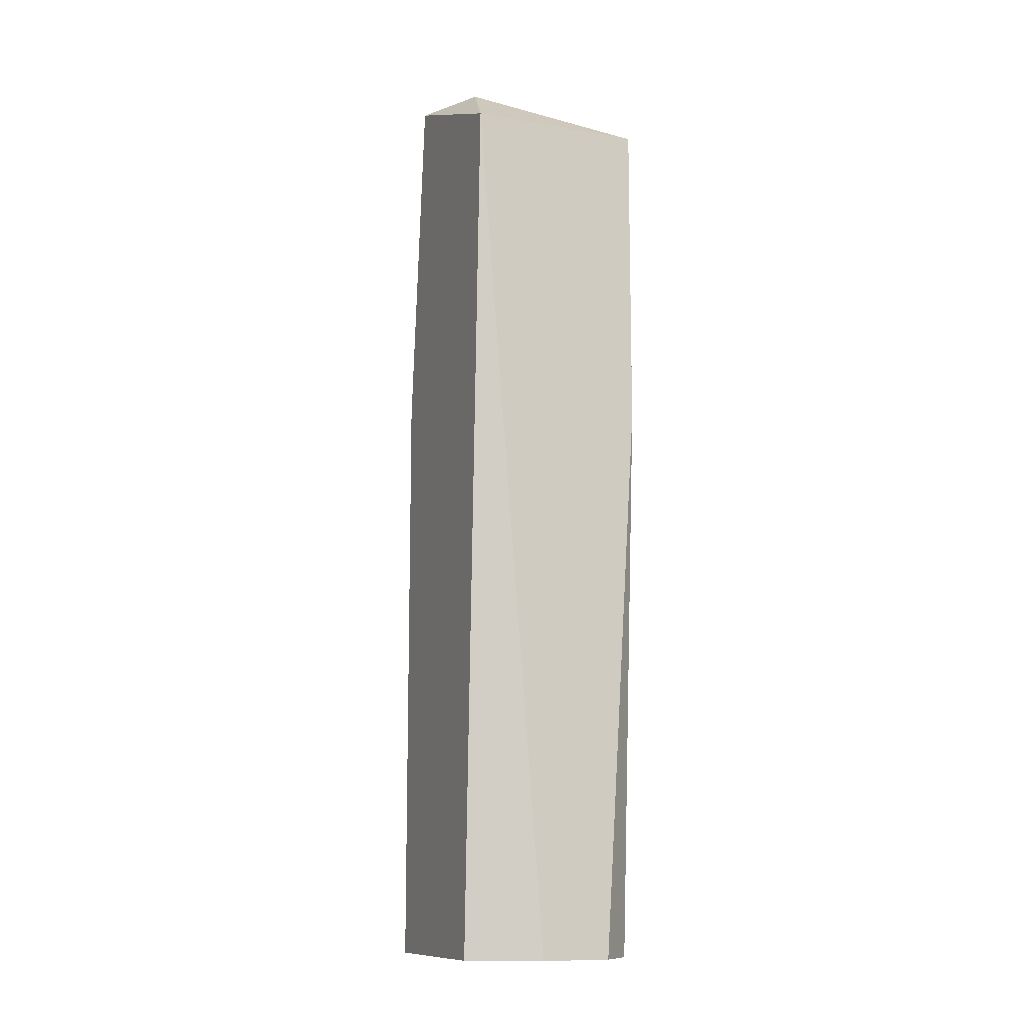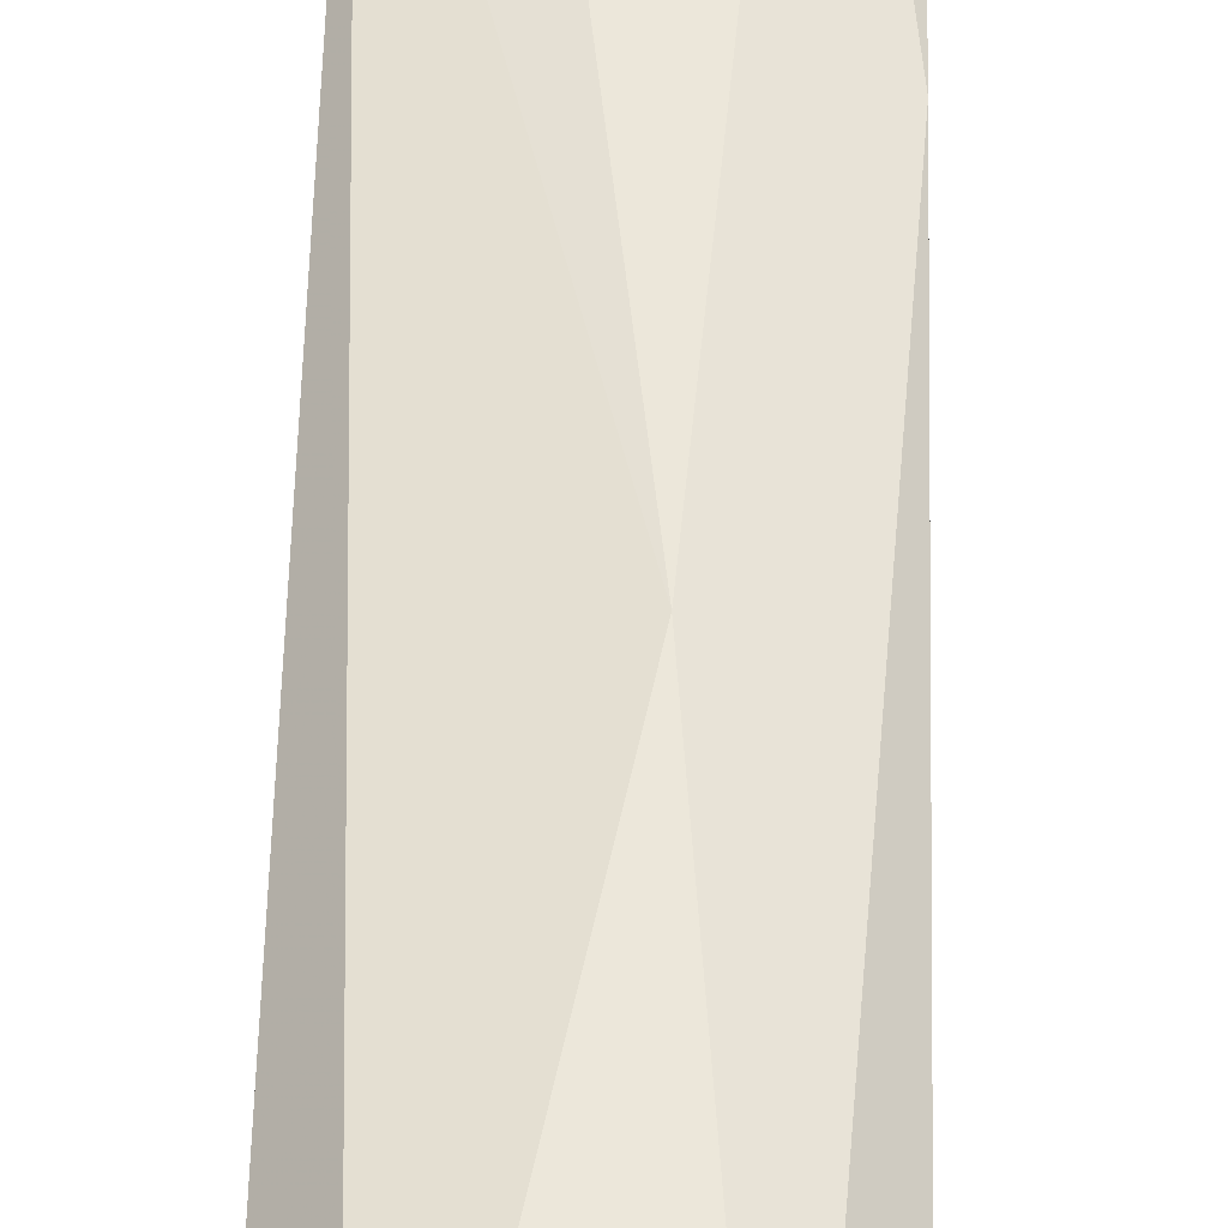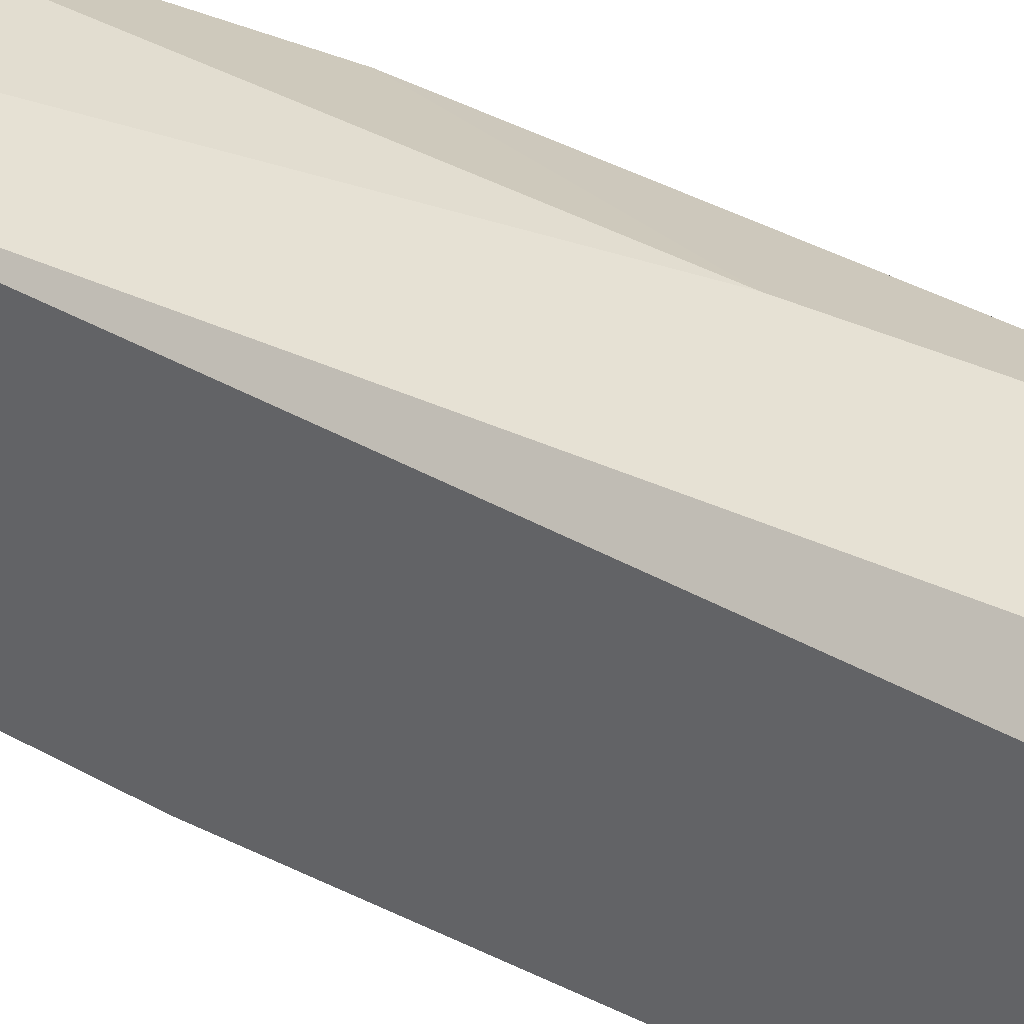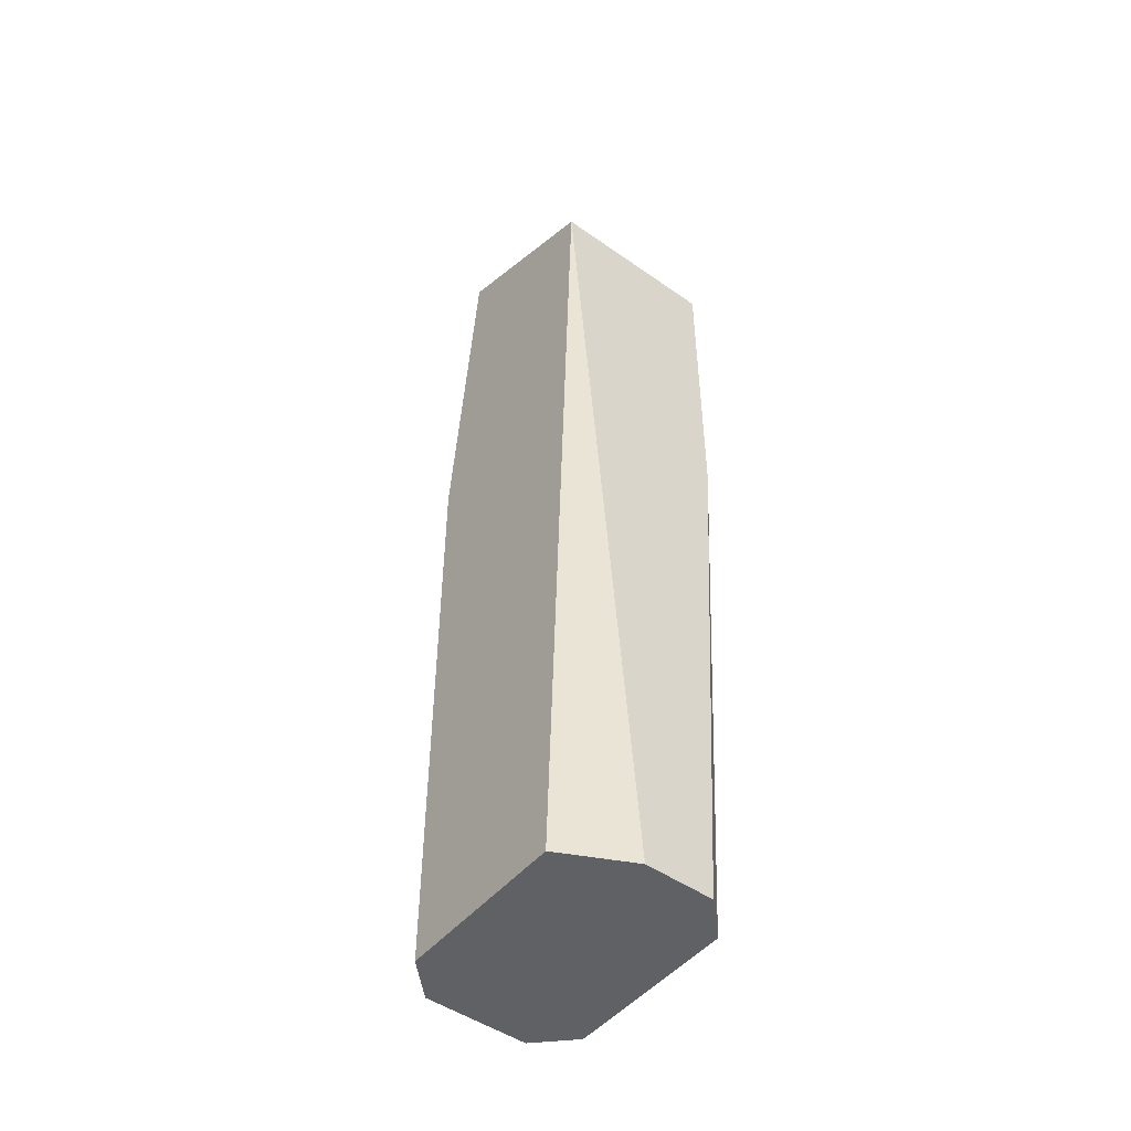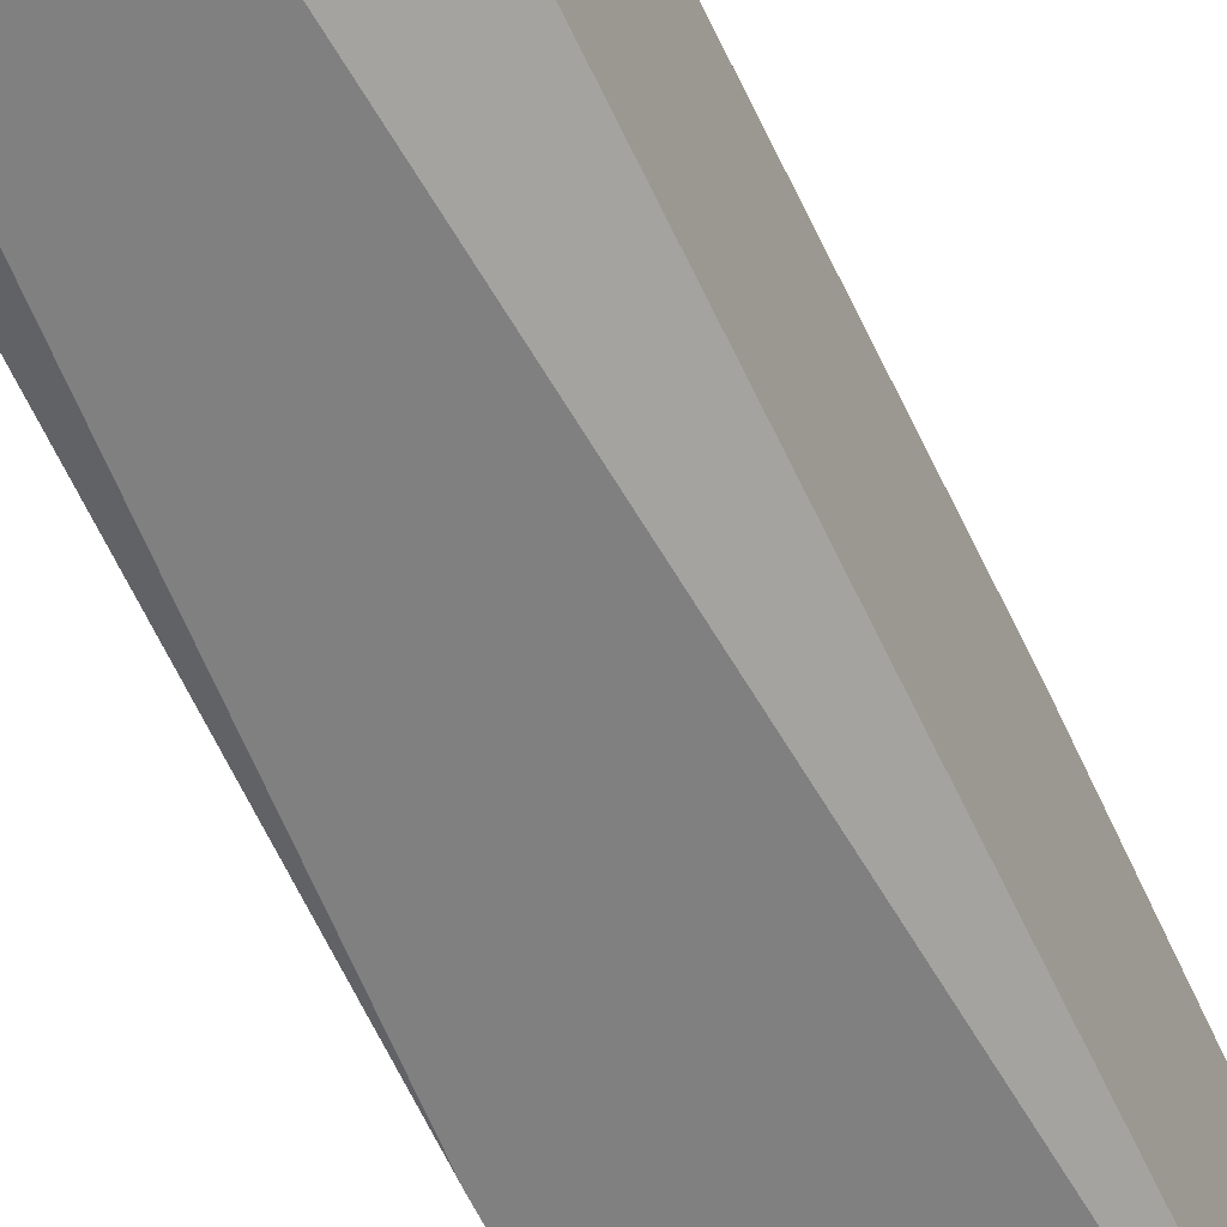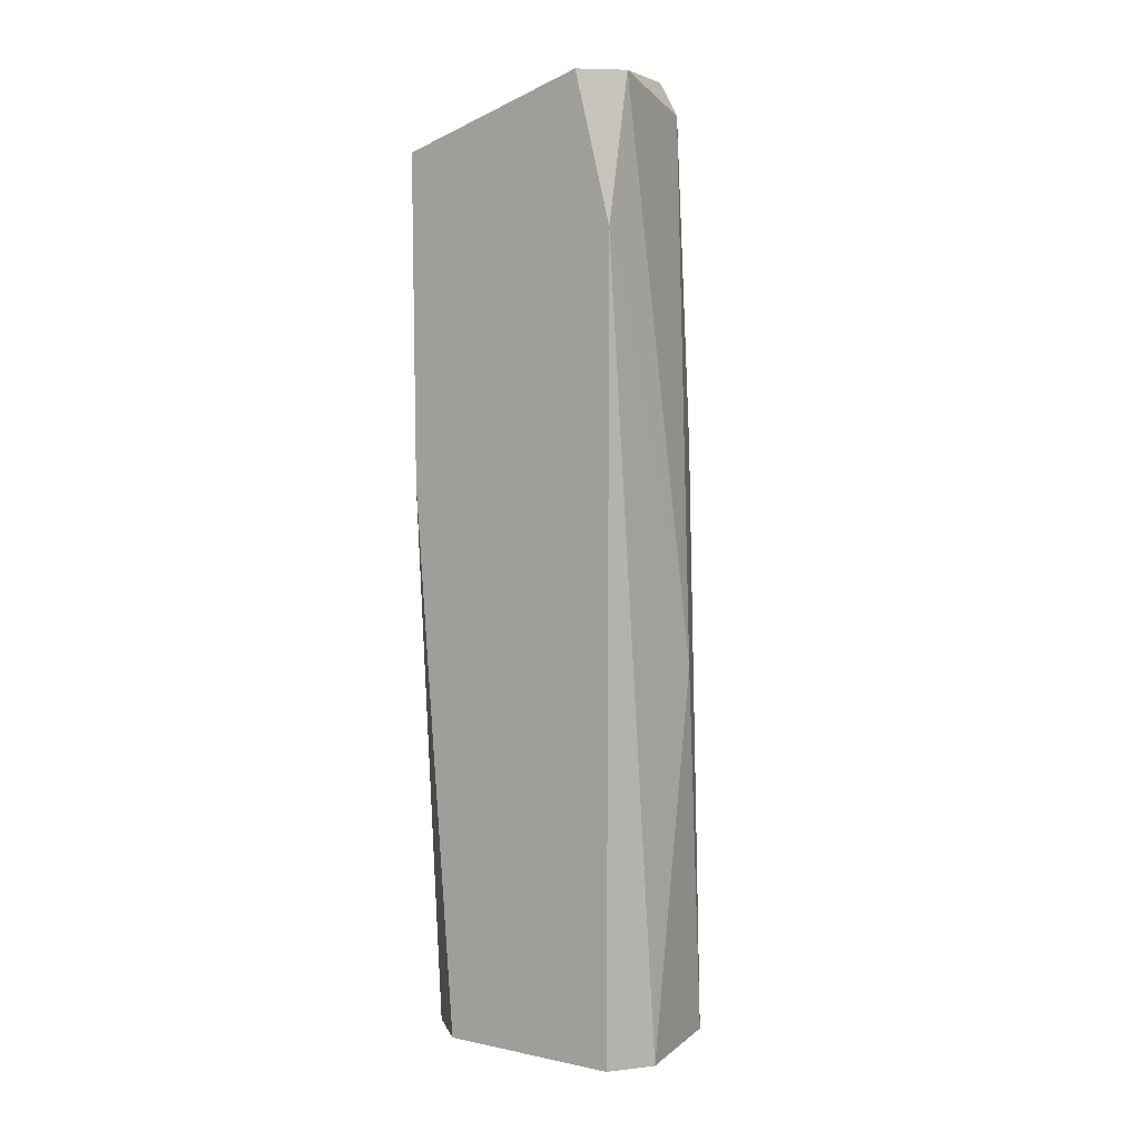
<metadata>
{"format":"obj","ext":"obj","renderer":"f3d","projection":"perspective","resolution":1024,"background":"white","views":[{"elev":-11.4,"azim":157.3,"up":"+Y"},{"elev":54.1,"azim":1.4,"up":"+Z"},{"elev":39.3,"azim":-54.7,"up":"+Z"},{"elev":-48.7,"azim":142.0,"up":"+Y"},{"elev":-60.2,"azim":25.1,"up":"+Z"},{"elev":9.4,"azim":-61.6,"up":"+Y"}]}
</metadata>
<code>
v 0.002258 0.05023 0.04341
v 0.002258 0.0208 0.04777
v 0.002258 0.04914 0.04668
v -0.002103 0.05023 0.04559
v -0.002103 0.03824 0.04013
v -0.002103 0.04805 0.04013
v -0.002103 0.04587 0.04668
v -0.002103 0.0208 0.04668
v -0.002103 0.0208 0.04123
v -0.001012 0.05023 0.04668
v -0.001012 0.0208 0.04777
v -0.001012 0.0208 0.04013
v 0.003348 0.05023 0.04559
v 0.003348 0.04805 0.04013
v 0.003348 0.0208 0.04668
v 0.003348 0.0208 0.04123
v 0.003348 0.03933 0.04668
v 0.001167 0.03279 0.04777
v 0.001167 0.0208 0.04013
f 6 4 1
f 17 16 14
f 4 5 8
f 16 8 12
f 5 14 12
f 16 17 15
f 8 16 15
f 17 14 13
f 14 5 6
f 5 4 6
f 13 4 10
f 8 15 11
f 8 5 9
f 12 8 9
f 5 12 9
f 18 17 3
f 17 13 3
f 10 18 3
f 13 10 3
f 14 16 19
f 16 12 19
f 12 14 19
f 17 18 2
f 15 17 2
f 18 11 2
f 11 15 2
f 4 8 7
f 18 10 7
f 10 4 7
f 8 11 7
f 11 18 7
f 13 14 1
f 4 13 1
f 14 6 1

</code>
